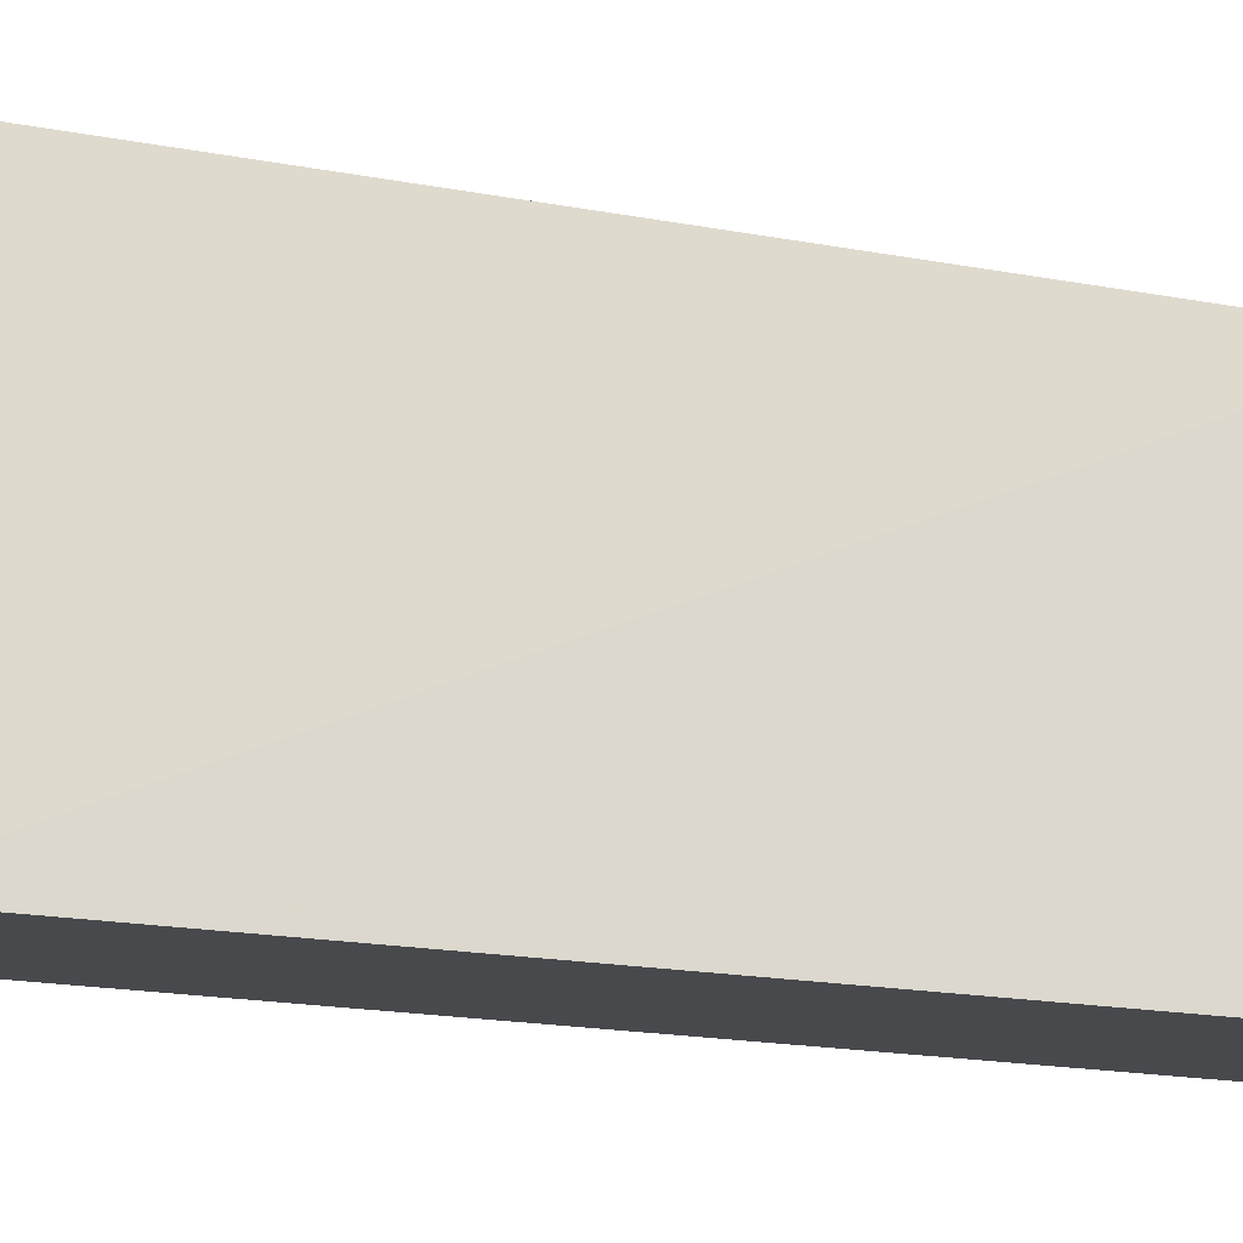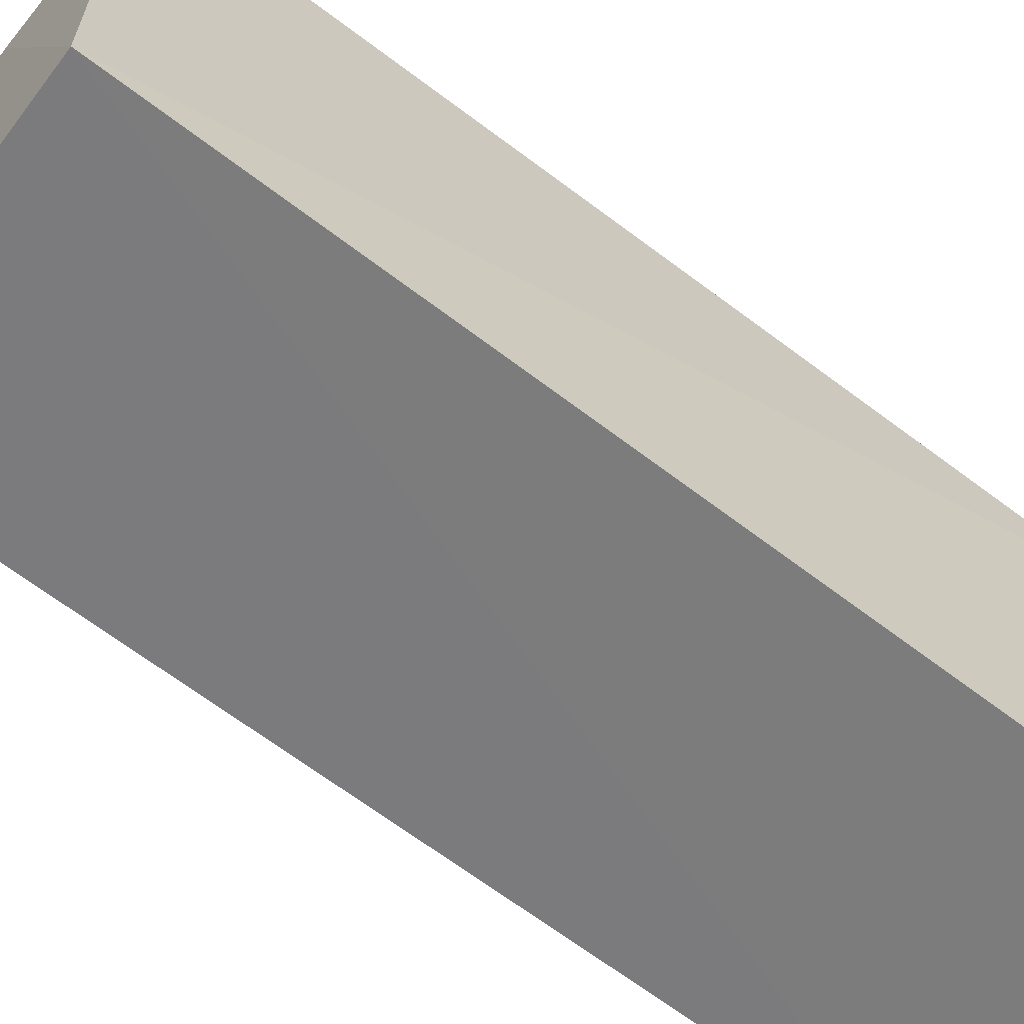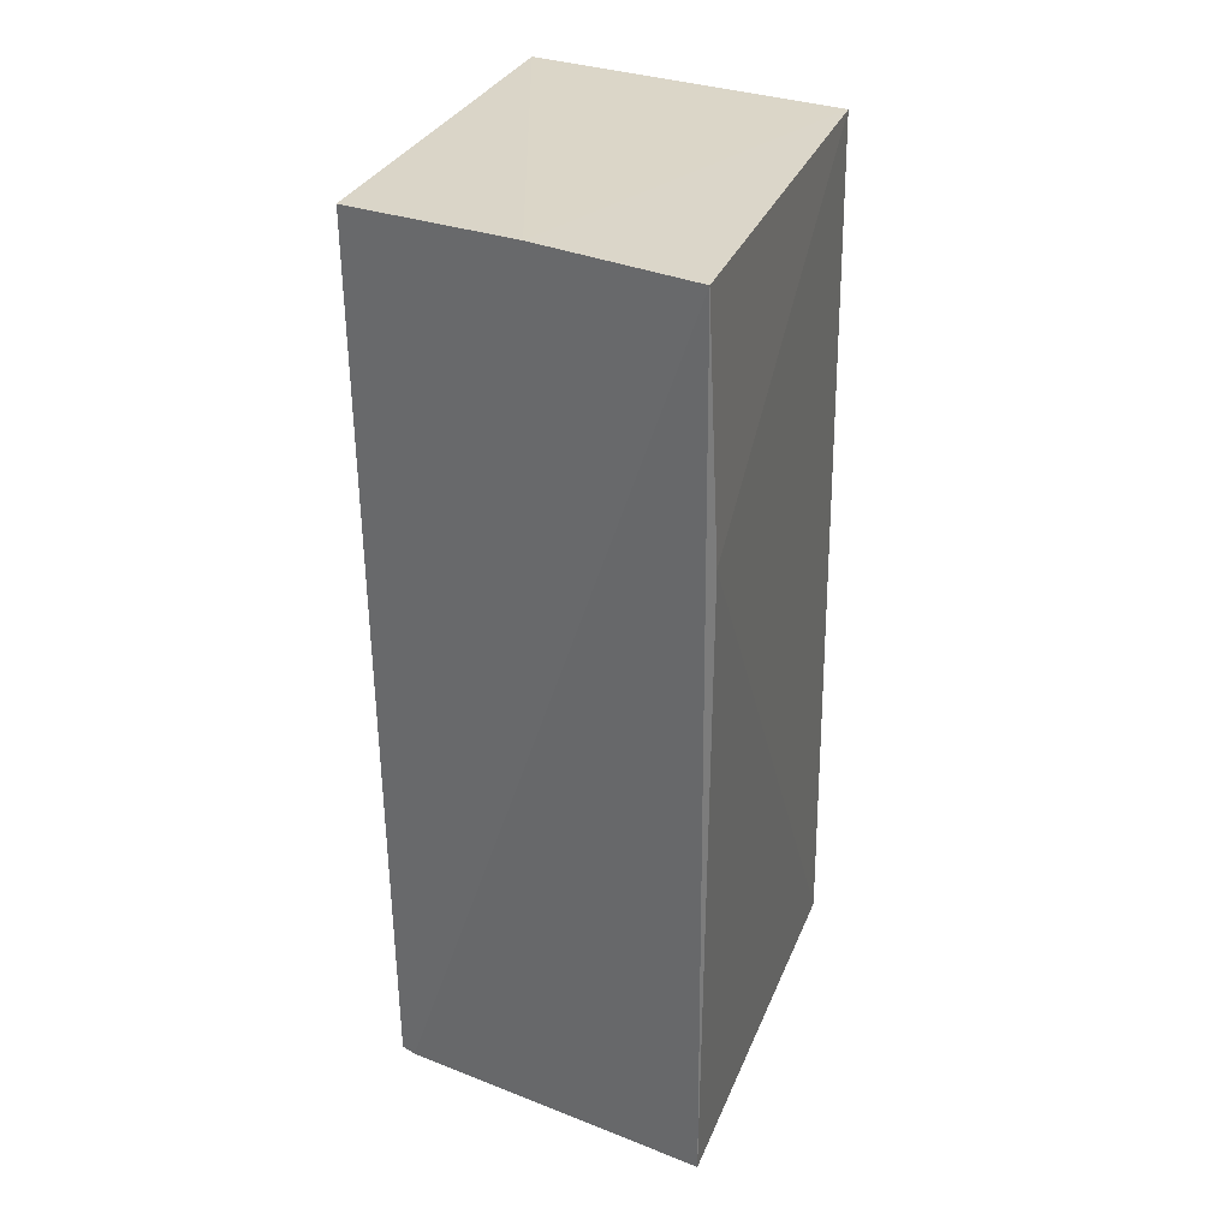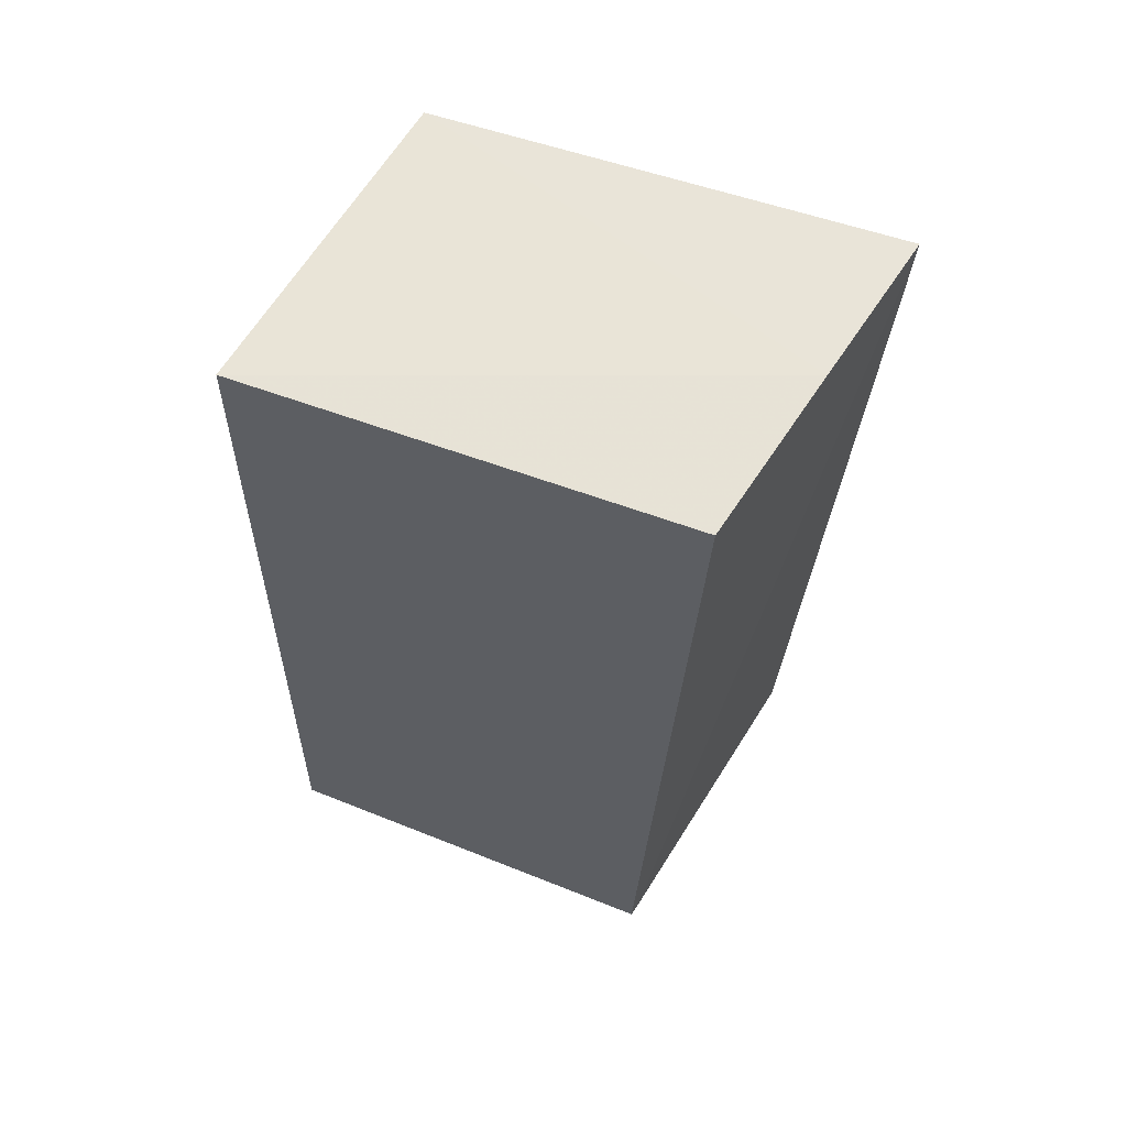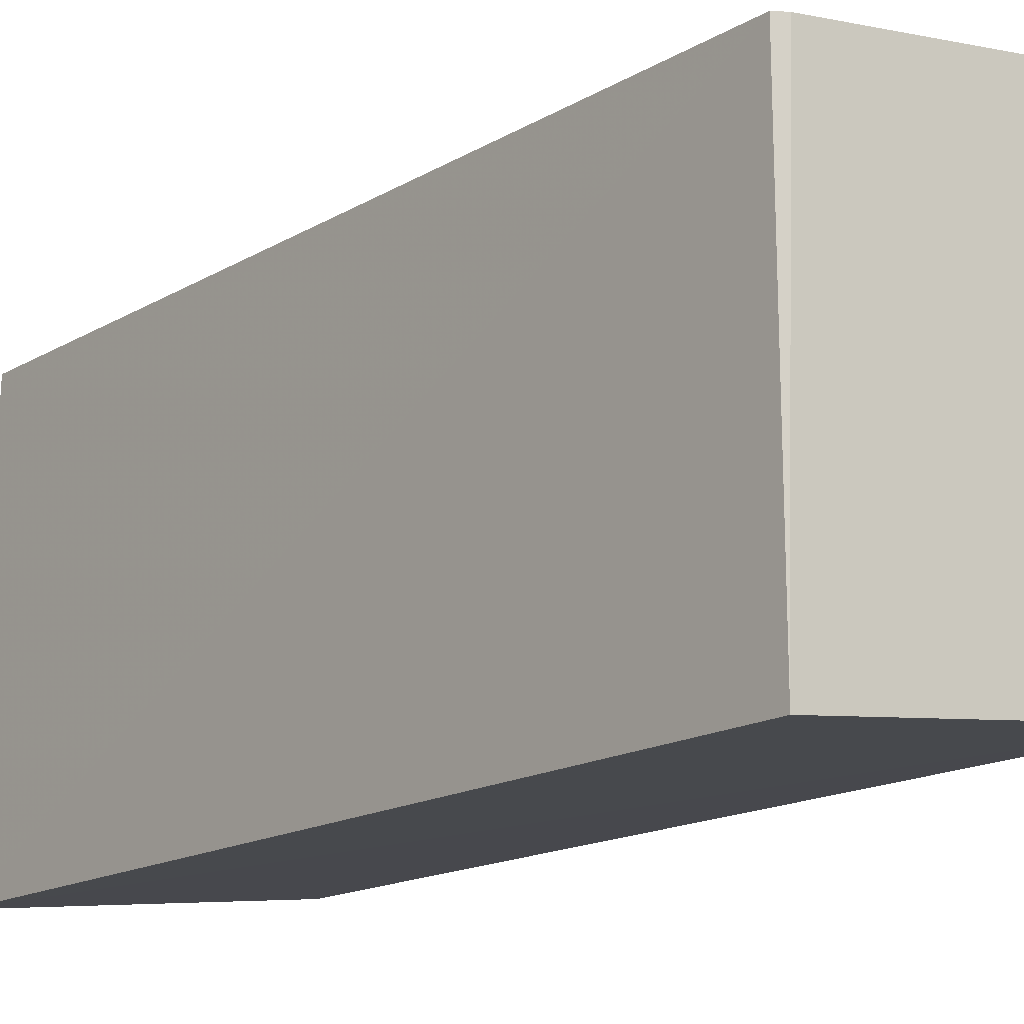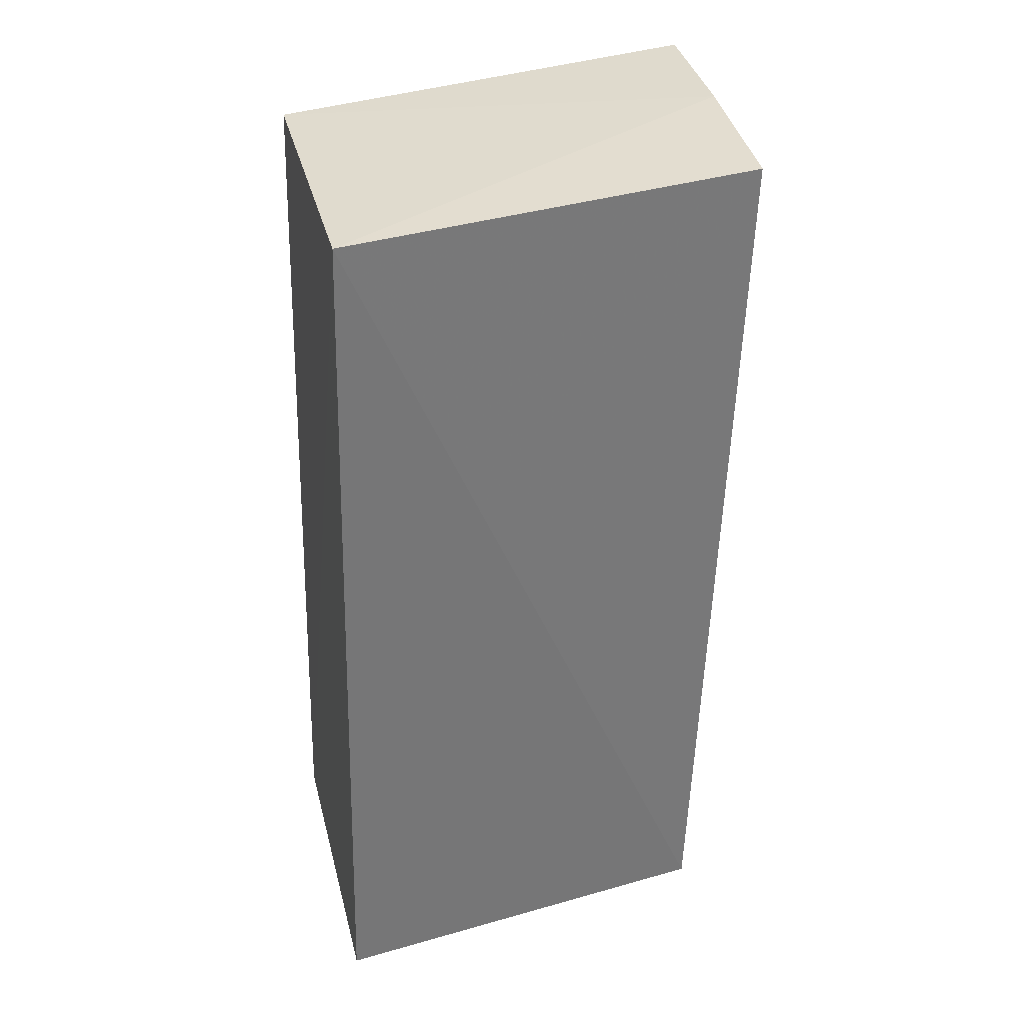
<metadata>
{"format":"obj","ext":"obj","renderer":"f3d","projection":"perspective","resolution":1024,"background":"white","views":[{"elev":-19.0,"azim":-104.7,"up":"+Z"},{"elev":-64.7,"azim":-127.1,"up":"+Z"},{"elev":30.5,"azim":20.4,"up":"+Y"},{"elev":61.1,"azim":-67.8,"up":"+Y"},{"elev":-17.4,"azim":-38.3,"up":"+Z"},{"elev":33.9,"azim":-111.1,"up":"+Y"}]}
</metadata>
<code>
v 0.4022 -0.1723 0.04377
v 0.4004 -0.1724 -0.0352
v 0.4035 -0.004469 0.05217
v 0.3422 -0.00488 0.04062
v 0.3408 -0.1722 0.03329
v 0.3998 -0.006039 -0.03129
v 0.4042 -0.05013 0.048
v 0.3433 -0.1727 0.03376
v 0.3405 -0.005704 -0.0393
v 0.3409 -0.1722 -0.04298
v 0.3743 -0.00401 0.04678
f 7 1 2
f 7 3 1
f 7 6 3
f 7 2 6
f 8 2 1
f 8 1 3
f 9 5 4
f 9 6 2
f 10 8 5
f 10 2 8
f 10 9 2
f 10 5 9
f 11 8 3
f 11 4 5
f 11 5 8
f 11 9 4
f 11 3 6
f 11 6 9

</code>
